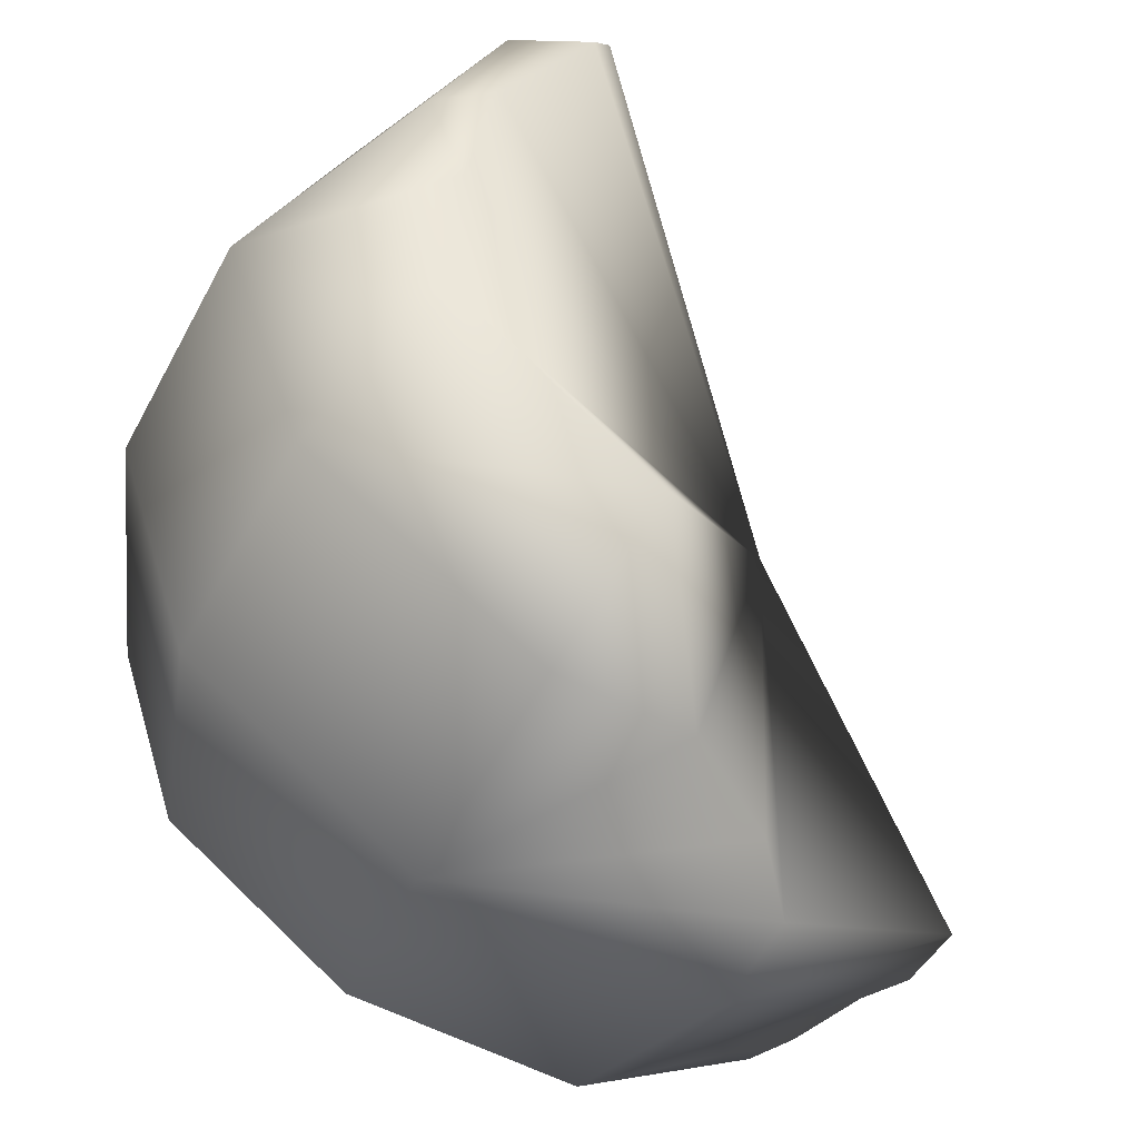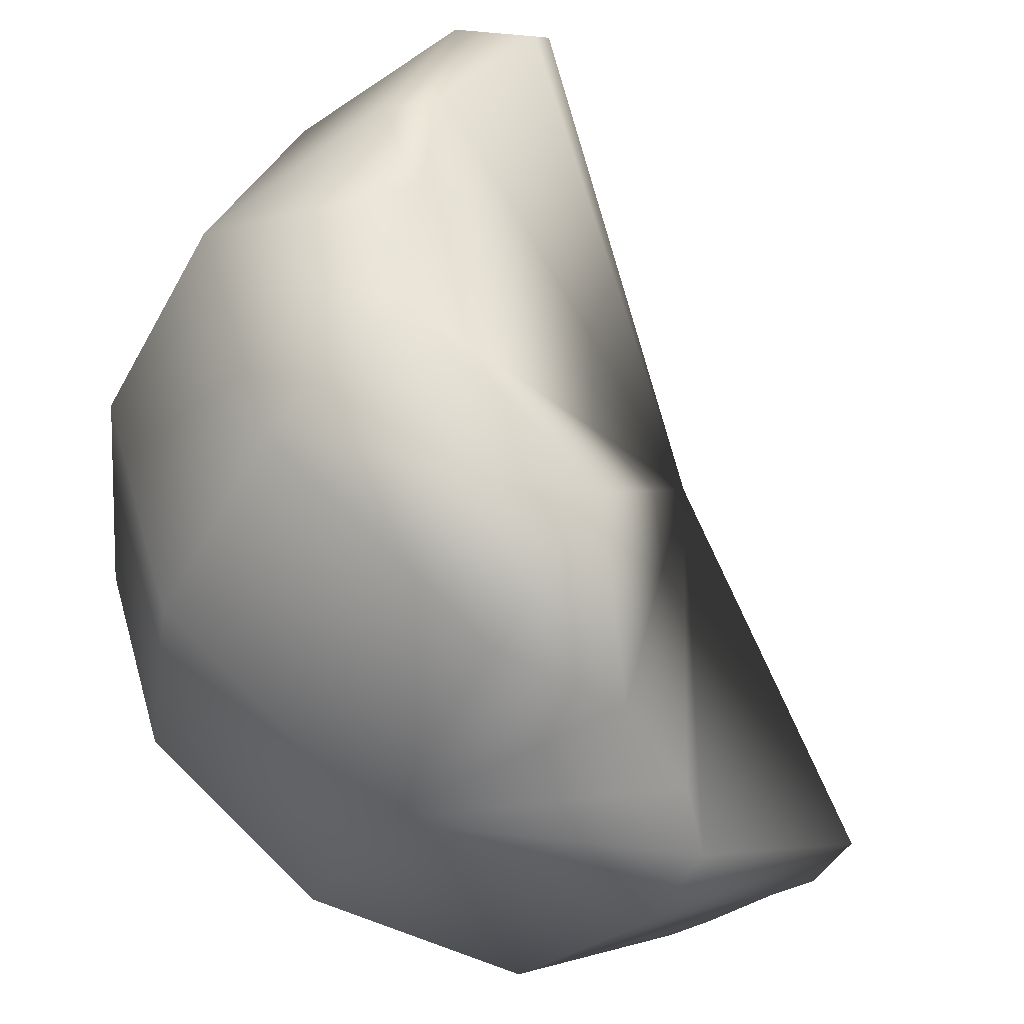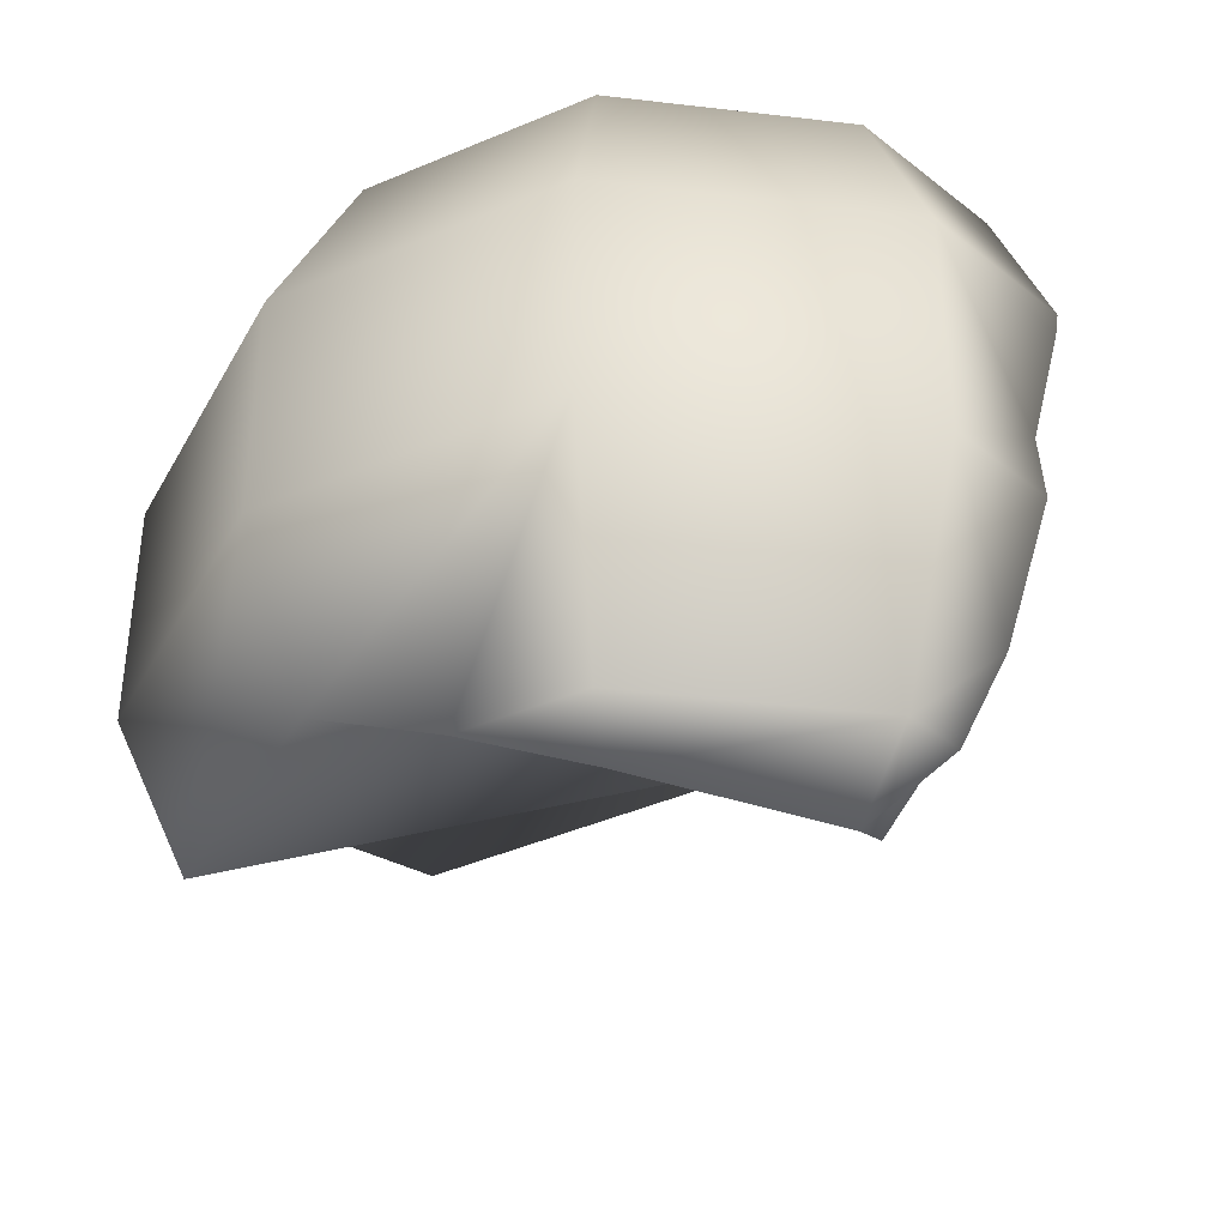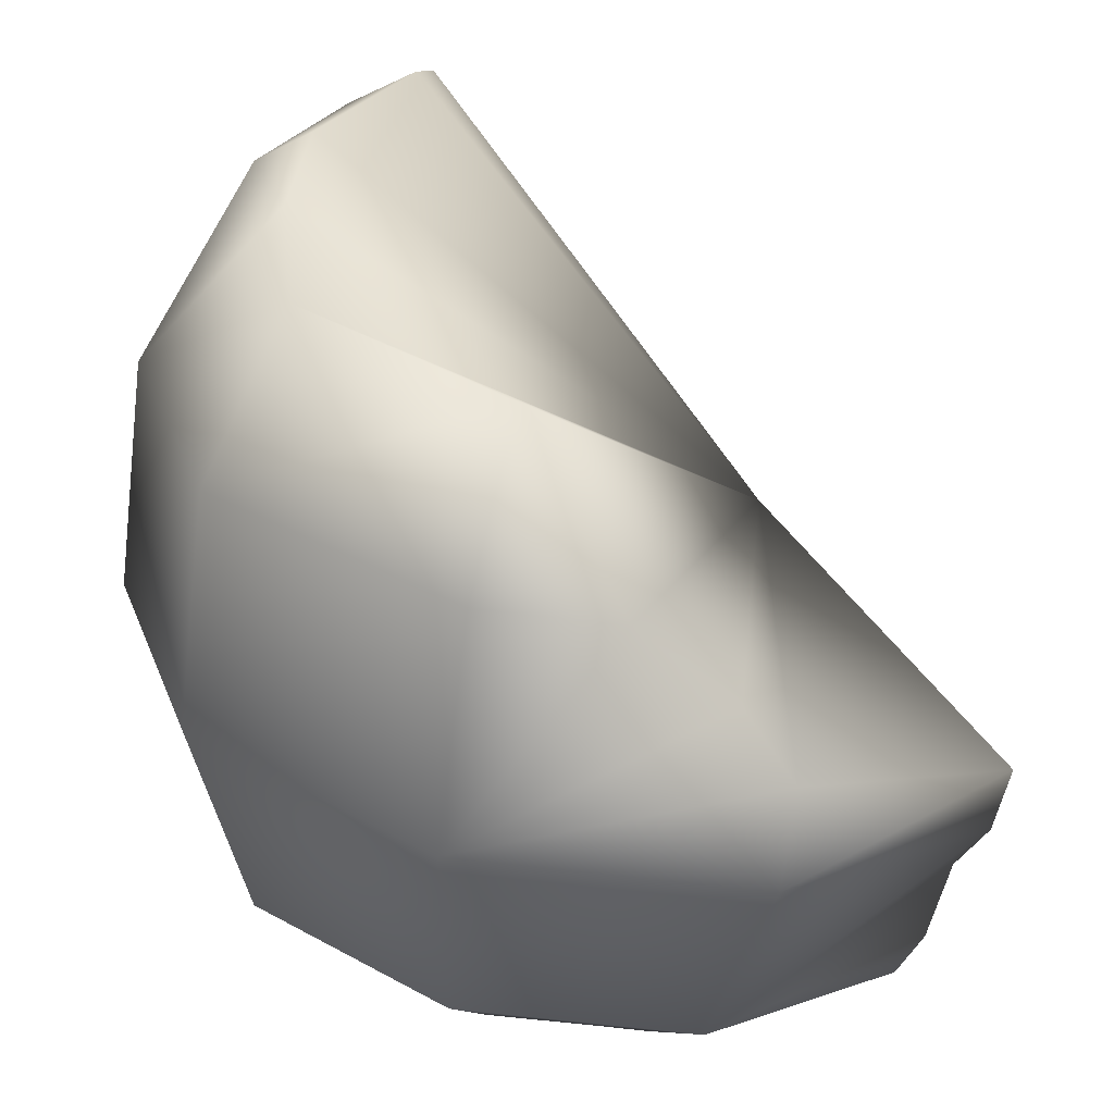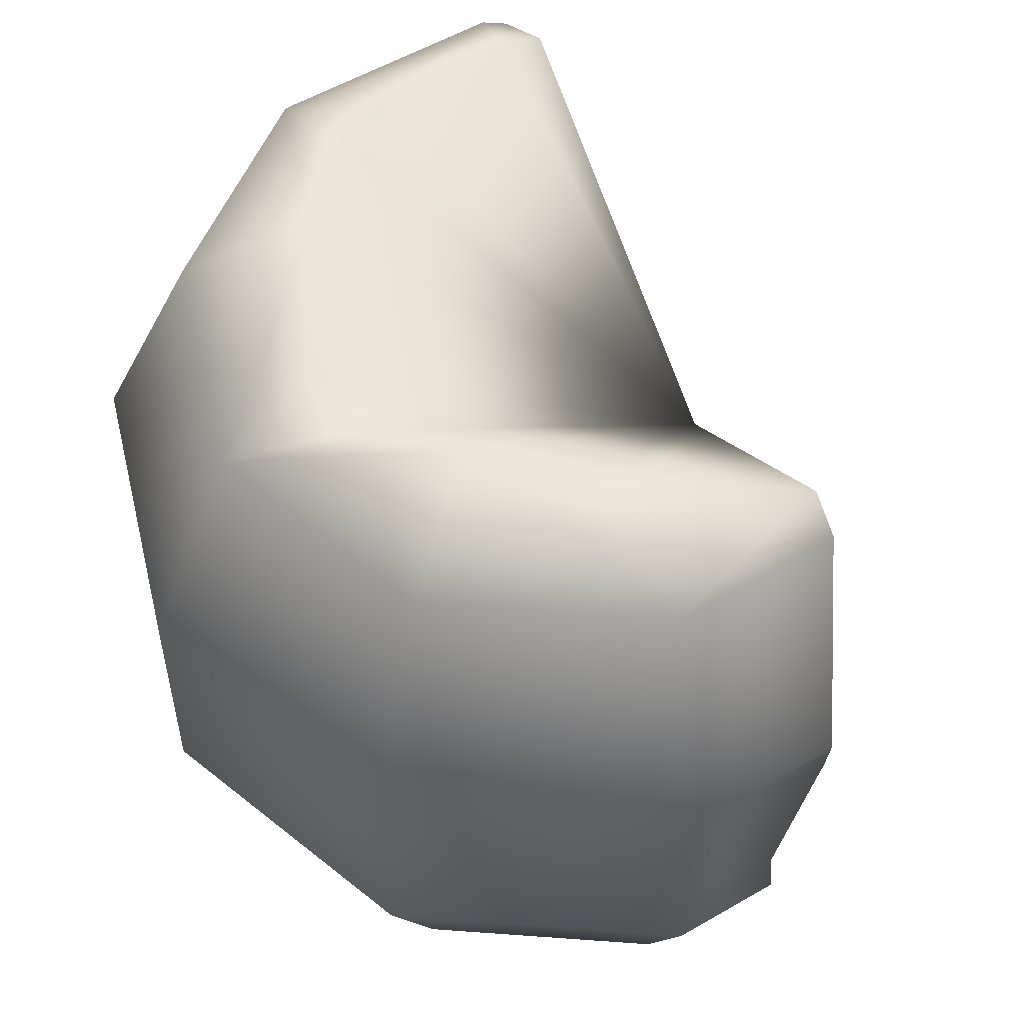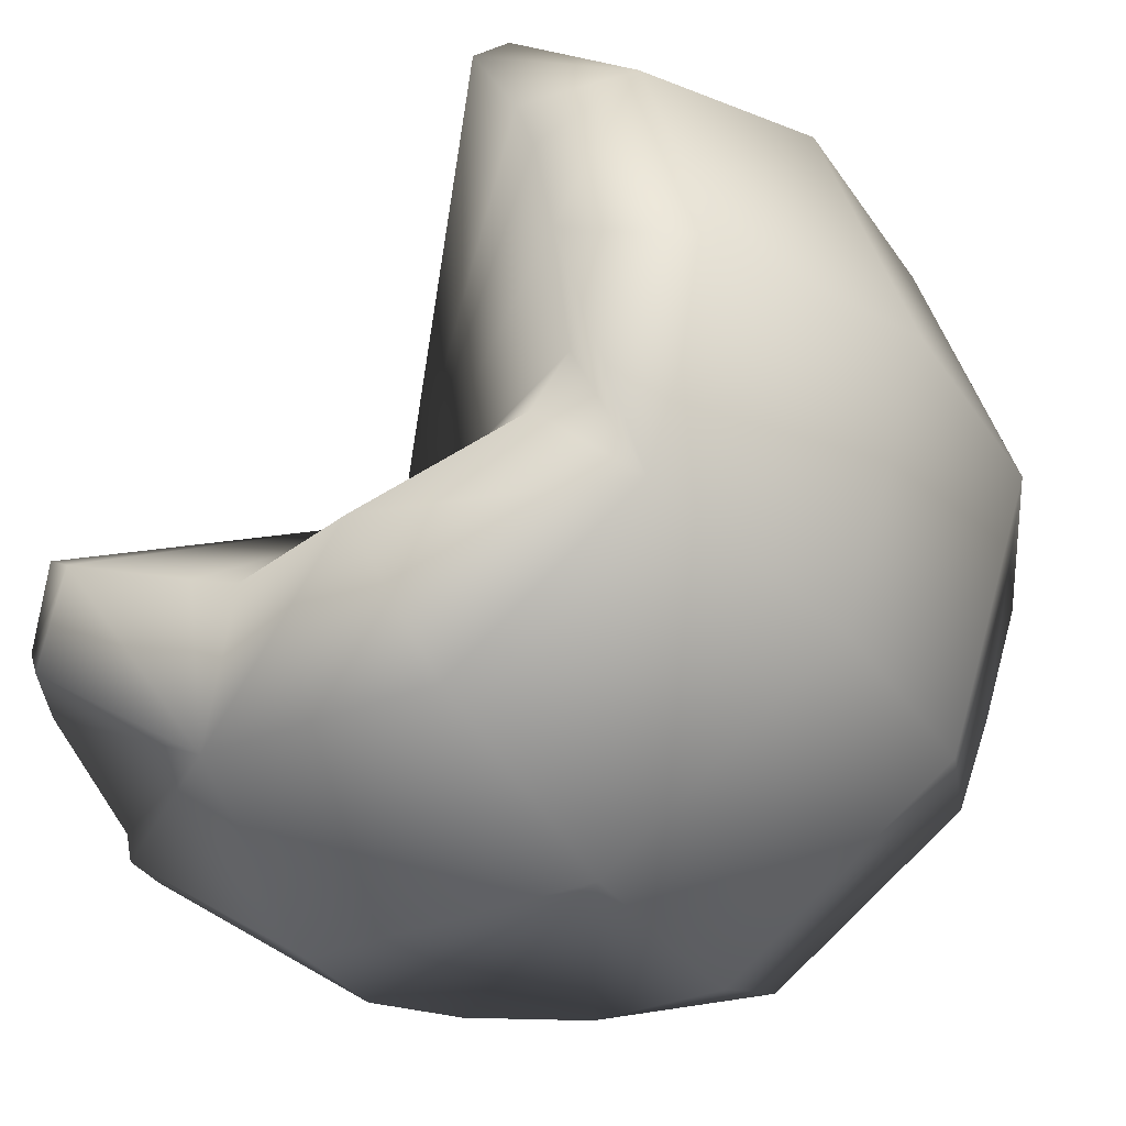
<metadata>
{"format":"obj","ext":"obj","renderer":"f3d","projection":"perspective","resolution":1024,"background":"white","views":[{"elev":-57.9,"azim":151.9,"up":"+Y"},{"elev":-52.1,"azim":151.9,"up":"+Y"},{"elev":-40.3,"azim":99.7,"up":"+Z"},{"elev":-65.0,"azim":173.0,"up":"+Y"},{"elev":55.0,"azim":112.4,"up":"+Z"},{"elev":-34.1,"azim":29.1,"up":"+Y"}]}
</metadata>
<code>
g WatermelonBreak.004
v 0.1492 -0.1084 0.5484
v 0.1696 -0.0729 0.5426
v 0.1965 -0.1428 0.5096
v 0.1683 3.074e-09 0.5591
v 0.2429 9.463e-09 0.5096
v 0.1965 0.1428 0.5096
v 0.1534 0.06919 0.5541
v 0.1421 0.1032 0.5543
v 0.2451 0.178 0.3745
v 0.3029 -9.057e-09 0.3745
v 0.2451 -0.178 0.3745
v 0.3029 -9.057e-09 0.2237
v 0.2451 0.178 0.2237
v 0.2451 -0.178 0.2237
v 0.2072 -0.1506 0.1188
v 0.2187 -0.07446 0.08913
v 0.2429 9.463e-09 0.08913
v 0.1965 0.1428 0.08913
v 0.2429 9.463e-09 0.08913
v 0.2096 9.463e-09 0.06691
v 0.1556 0.1131 0.05535
v 0.2187 -0.07446 0.08913
v 0.2451 -0.178 0.2237
v 0.2072 -0.1506 0.1188
v 0.07982 -0.2457 0.1237
v 0.09361 -0.2881 0.2237
v 0.09361 -0.2881 0.3745
v 0.2451 -0.178 0.3745
v 0.07507 -0.231 0.5096
v 0.1965 -0.1428 0.5096
v 0.04899 -0.1508 0.5656
v 0.1492 -0.1084 0.5484
v 0.1965 0.1428 0.5096
v 0.1421 0.1032 0.5543
v 0.09534 0.1878 0.5257
v 0.1106 0.2052 0.5096
v 0.1647 0.2364 0.3745
v 0.2451 0.178 0.3745
v 0.1677 0.2343 0.3569
v 0.192 0.2166 0.2612
v 0.2451 0.178 0.2237
v 0.1886 0.2191 0.2237
v 0.1691 0.1918 0.1447
v 0.1965 0.1428 0.08913
v 0.1669 0.1643 0.08913
v 0.1556 0.1131 0.05535
v 0.1622 0.1437 0.07551
v 0.1448 0.1227 0.05636
v -0.1483 -0.1077 0.5492
v -0.2013 -0.1282 0.5096
v -0.1703 -0.09134 0.5381
v -0.1965 -0.1428 0.5096
v -0.2085 -0.1515 0.4764
v 0.008042 -0.2881 0.2237
v 0.09361 -0.2881 0.2237
v 0.07982 -0.2457 0.1237
v 0.09361 -0.2881 0.3745
v -0.05635 -0.2881 0.2641
v -0.09361 -0.2881 0.3083
v -0.09361 -0.2881 0.3745
v -0.2304 -0.1887 0.3368
v -0.2237 -0.1936 0.3745
v -0.07507 -0.231 0.5096
v 0.07507 -0.231 0.5096
v -0.2067 -0.1921 0.401
v 0.04899 -0.1508 0.5656
v -0.2085 -0.1515 0.4764
v -0.02371 -0.1644 0.5561
v -0.1965 -0.1428 0.5096
v -0.05086 -0.1565 0.5616
v -0.1483 -0.1077 0.5492
v -0.2013 -0.1282 0.5096
v -0.09235 0.05917 0.2939
v -0.1703 -0.09134 0.5381
v -0.2085 -0.1515 0.4764
v -0.1483 -0.1077 0.5492
v -0.2067 -0.1921 0.401
v -0.05086 -0.1565 0.5616
v -0.2237 -0.1936 0.3745
v -0.02371 -0.1644 0.5561
v -0.2304 -0.1887 0.3368
v 0.04899 -0.1508 0.5656
v -0.09361 -0.2881 0.3083
v 0.1492 -0.1084 0.5484
v -0.05635 -0.2881 0.2641
v 0.1696 -0.0729 0.5426
v 0.008042 -0.2881 0.2237
v 0.1683 3.074e-09 0.5591
v 0.07982 -0.2457 0.1237
v 0.1534 0.06919 0.5541
v 0.2072 -0.1506 0.1188
v 0.1421 0.1032 0.5543
v 0.2187 -0.07446 0.08913
v 0.09534 0.1878 0.5257
v 0.2096 9.463e-09 0.06691
v 0.1106 0.2052 0.5096
v 0.1556 0.1131 0.05535
v 0.1647 0.2364 0.3745
v 0.1448 0.1227 0.05636
v 0.1677 0.2343 0.3569
v 0.1622 0.1437 0.07551
v 0.192 0.2166 0.2612
v 0.1669 0.1643 0.08913
v 0.1886 0.2191 0.2237
v 0.1691 0.1918 0.1447
g WatermelonBreak.004_0
f 3 2 1
f 4 2 3
f 3 5 4
f 4 5 6
f 6 7 4
f 6 8 7
f 6 5 9
f 5 3 10
f 5 10 9
f 3 11 10
f 10 11 12
f 9 10 13
f 10 12 13
f 11 14 12
f 12 14 15
f 15 16 12
f 16 17 12
f 13 12 18
f 12 19 18
f 18 19 20
f 21 18 20
f 20 19 22
f 25 24 23
f 26 25 23
f 26 23 27
f 23 28 27
f 27 28 29
f 28 30 29
f 31 29 30
f 32 31 30
f 35 34 33
f 36 35 33
f 36 33 37
f 33 38 37
f 39 37 38
f 40 39 38
f 40 38 41
f 41 42 40
f 43 42 41
f 43 41 44
f 44 45 43
f 45 44 46
f 46 47 45
f 46 48 47
f 51 50 49
f 50 52 49
f 53 52 50
f 56 55 54
f 54 55 57
f 57 58 54
f 57 59 58
f 57 60 59
f 59 60 61
f 60 62 61
f 63 60 57
f 62 60 63
f 64 63 57
f 63 65 62
f 63 64 66
f 63 67 65
f 66 68 63
f 63 69 67
f 68 70 63
f 71 69 63
f 70 71 63
f 74 73 72
f 72 73 75
f 76 73 74
f 75 73 77
f 78 73 76
f 77 73 79
f 80 73 78
f 79 73 81
f 82 73 80
f 81 73 83
f 84 73 82
f 83 73 85
f 86 73 84
f 85 73 87
f 88 73 86
f 87 73 89
f 90 73 88
f 89 73 91
f 92 73 90
f 91 73 93
f 94 73 92
f 93 73 95
f 96 73 94
f 95 73 97
f 98 73 96
f 97 73 99
f 100 73 98
f 99 73 101
f 102 73 100
f 101 73 103
f 104 73 102
f 103 73 105
f 105 73 104

</code>
